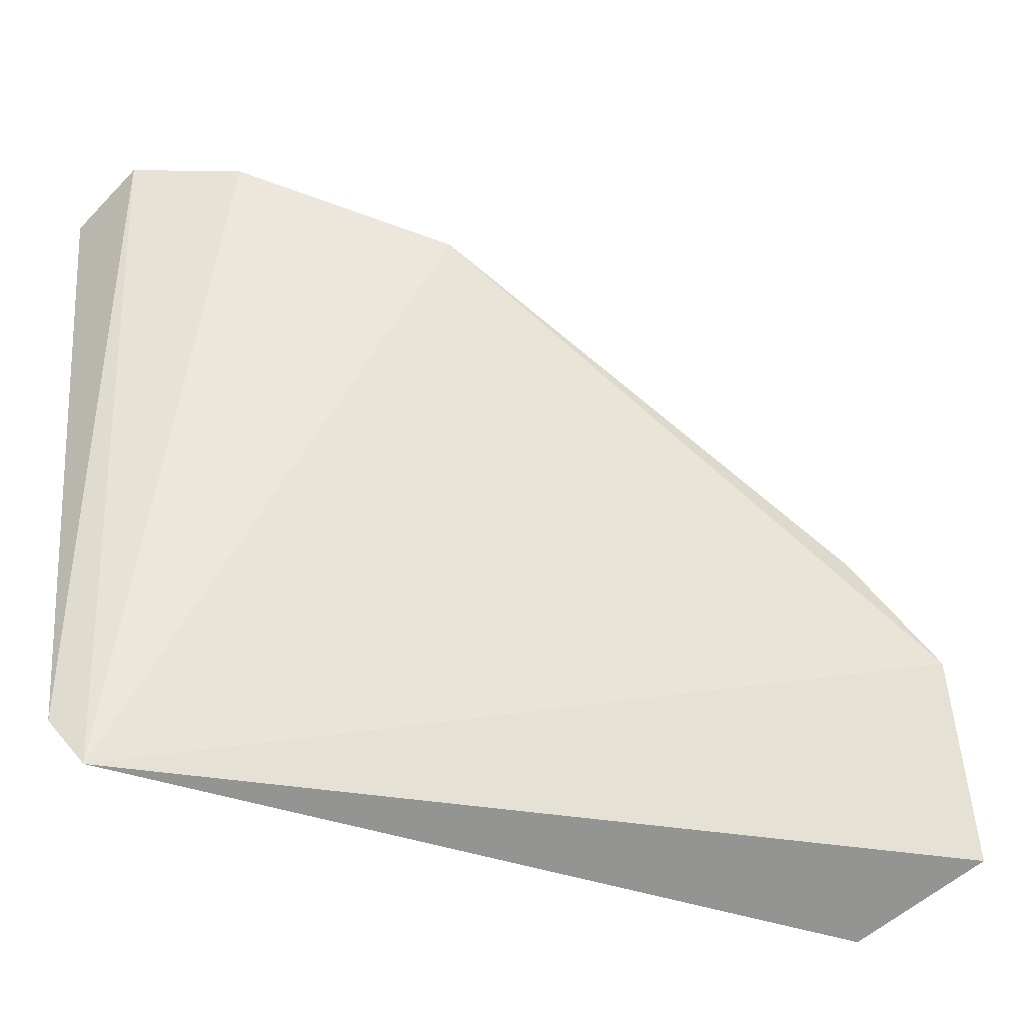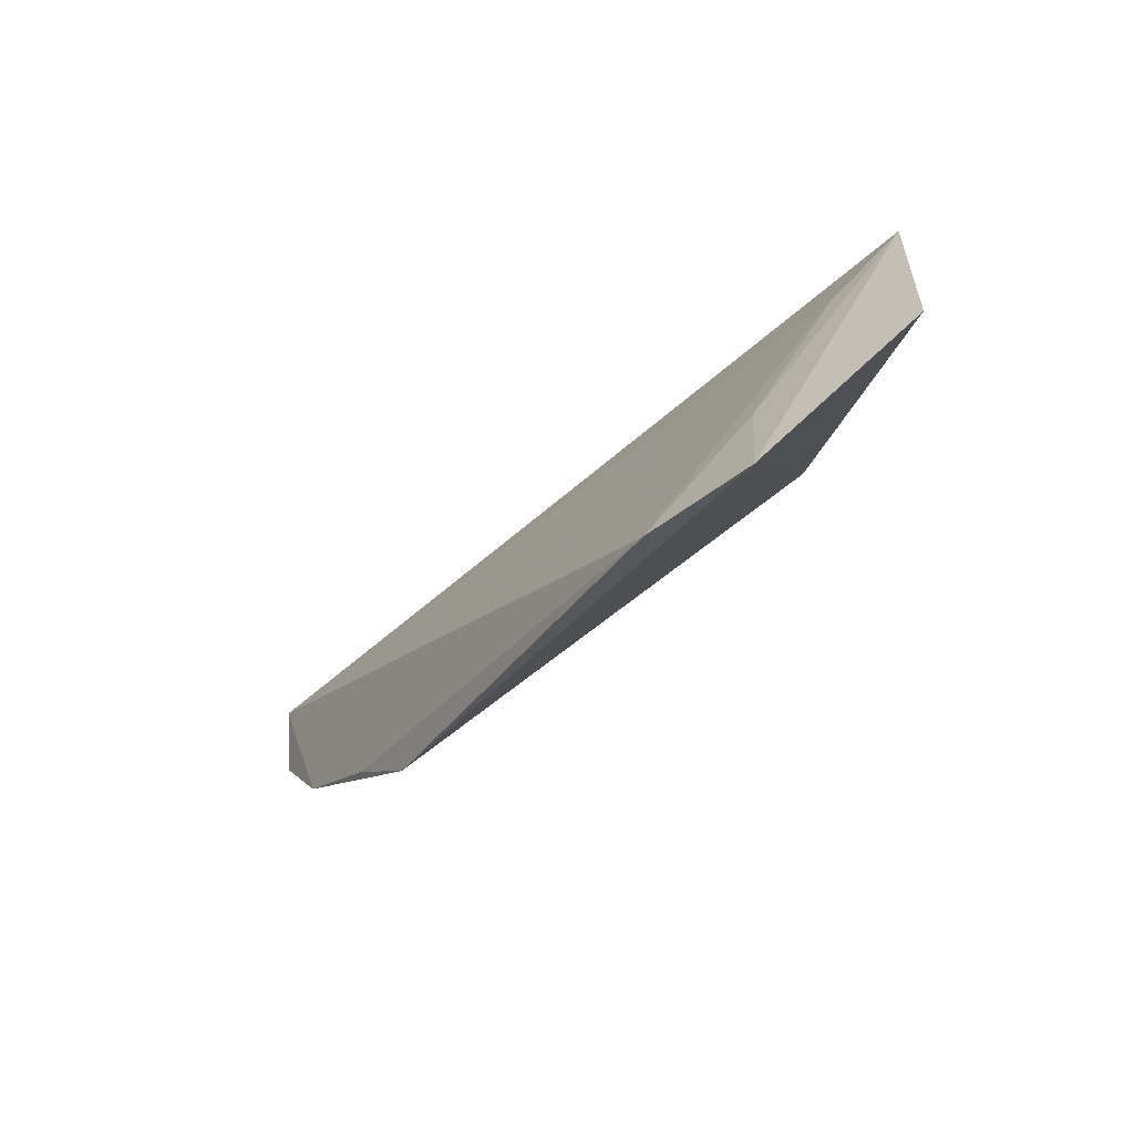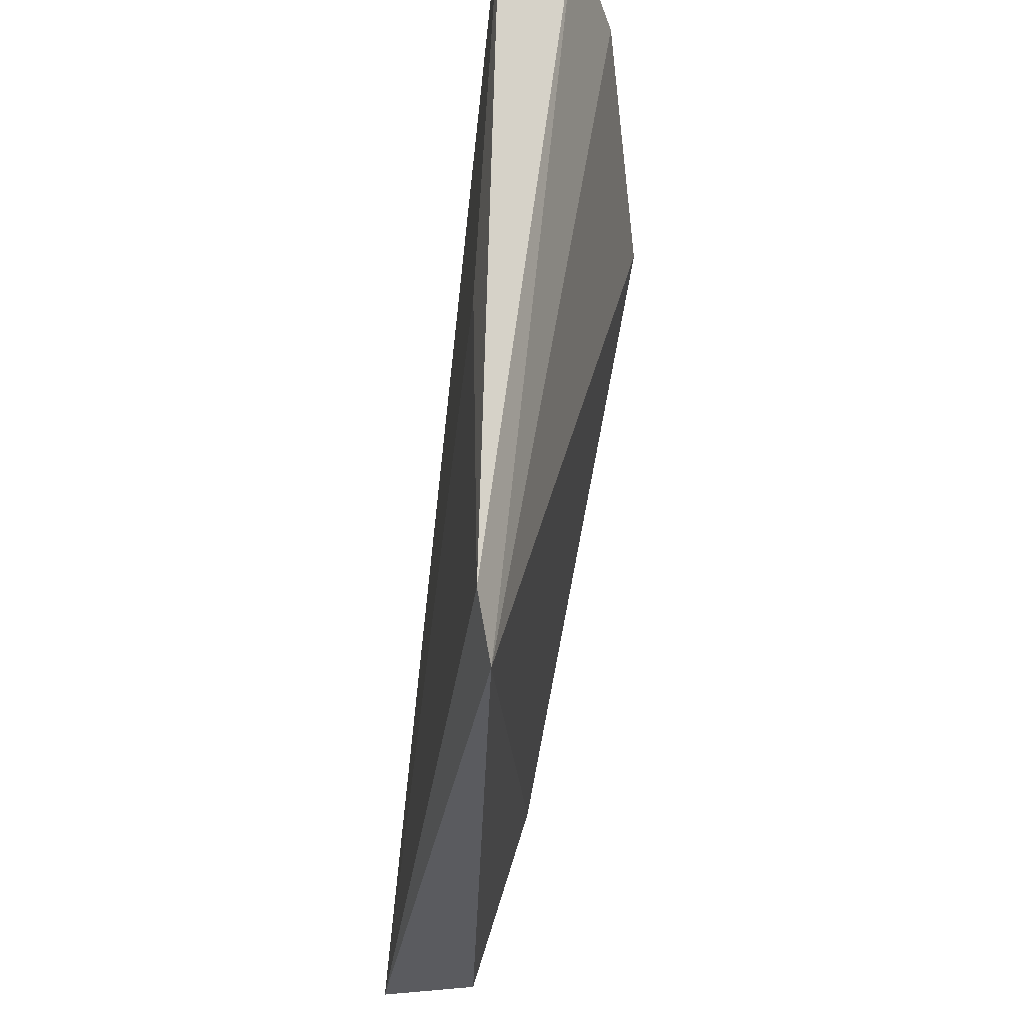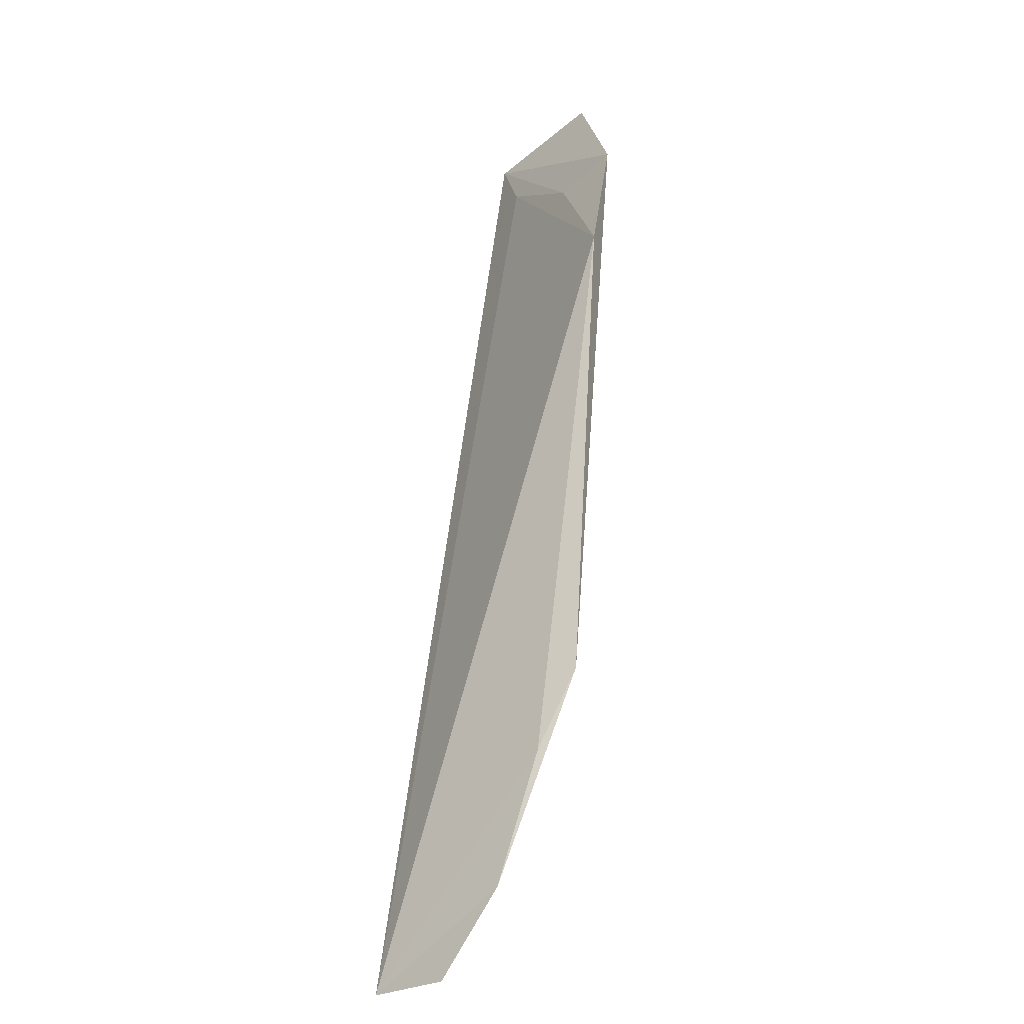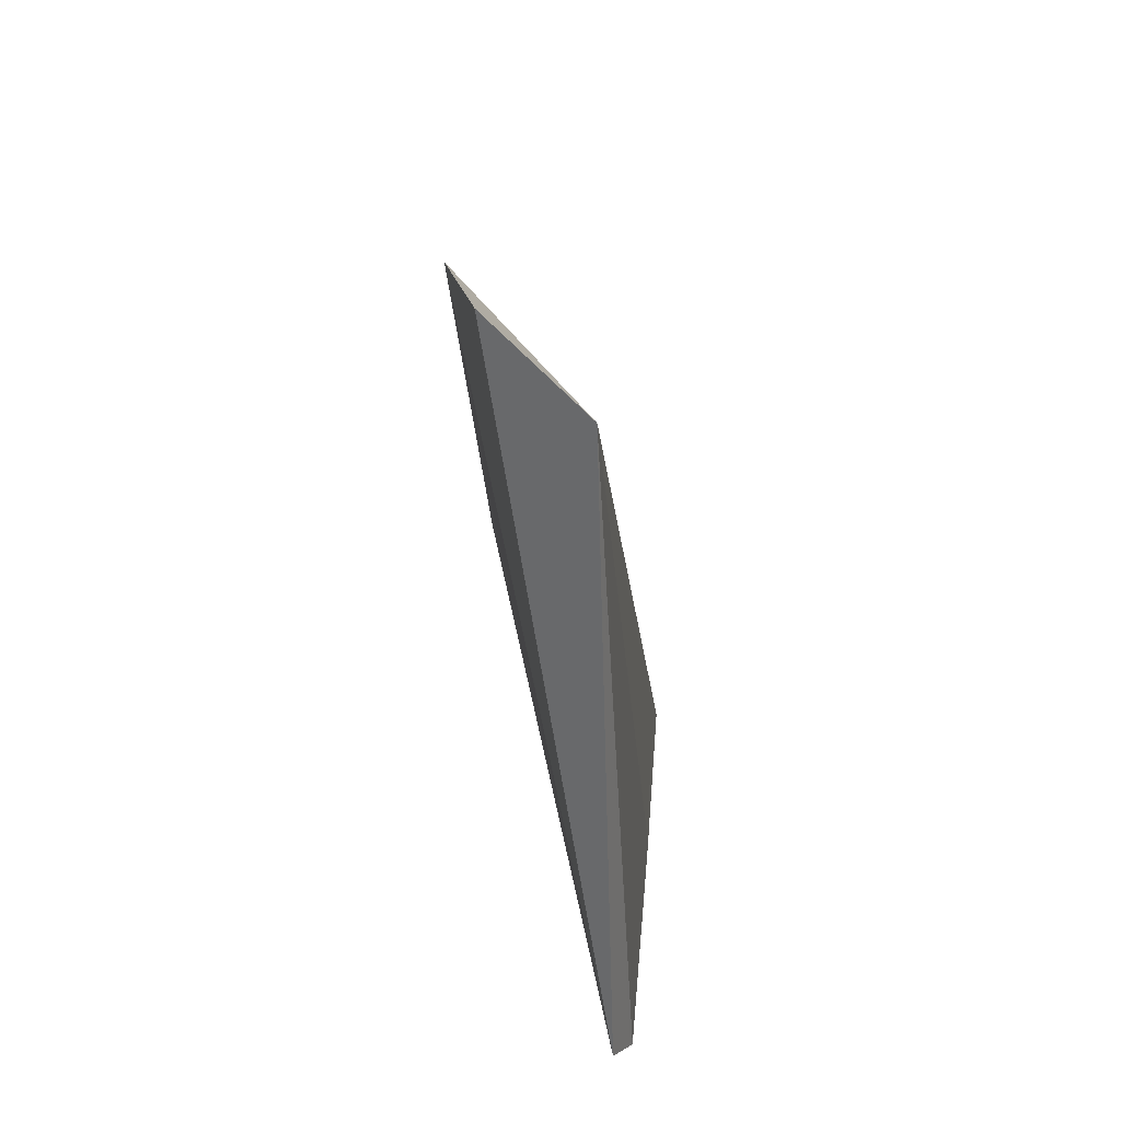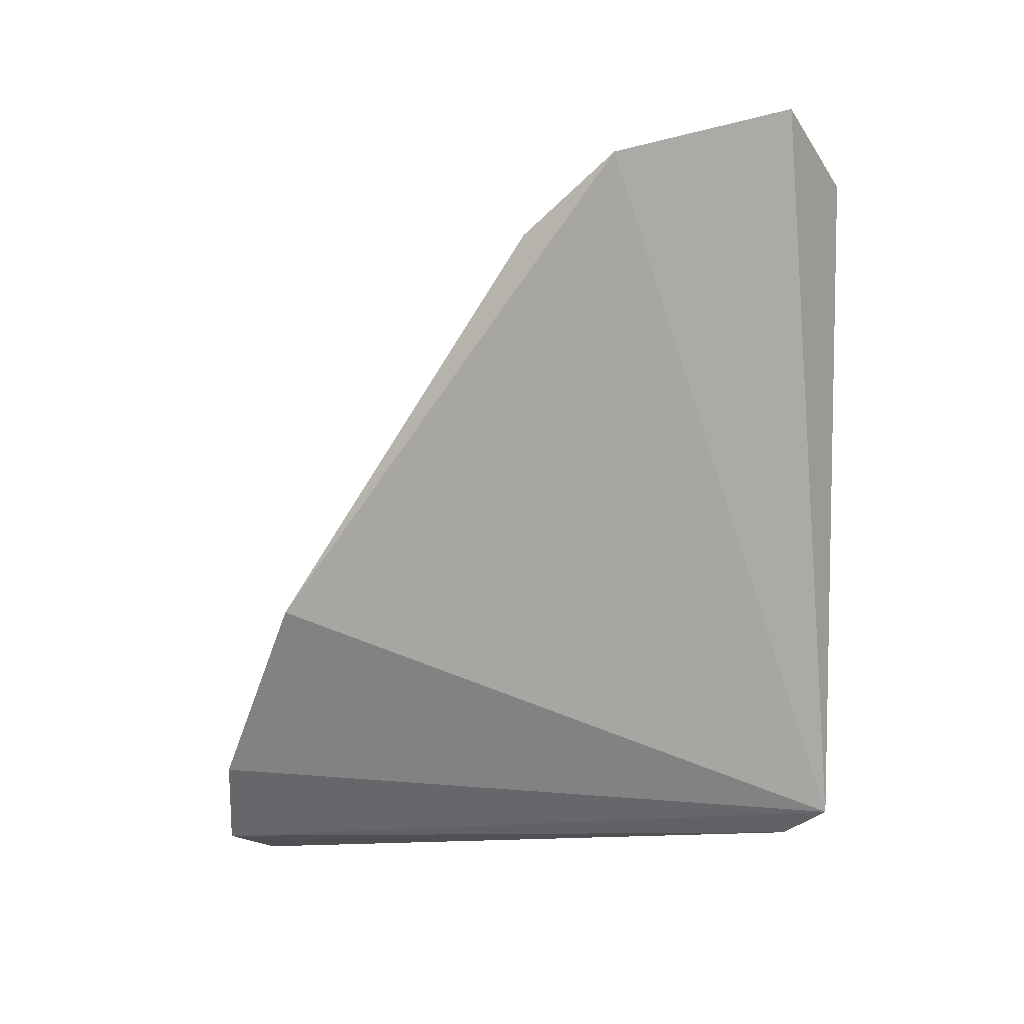
<metadata>
{"format":"obj","ext":"obj","renderer":"f3d","projection":"perspective","resolution":1024,"background":"white","views":[{"elev":-45.0,"azim":-112.7,"up":"+Y"},{"elev":73.2,"azim":-114.9,"up":"+Z"},{"elev":-31.3,"azim":169.2,"up":"+Y"},{"elev":12.3,"azim":-171.9,"up":"+Z"},{"elev":32.9,"azim":4.9,"up":"+Z"},{"elev":6.9,"azim":-76.8,"up":"+Z"}]}
</metadata>
<code>
v -0.009007 -0.005137 0.1273
v -0.005627 -0.006528 0.1247
v -0.01048 0.004036 0.123
v -0.004484 0.01595 0.09827
v -0.004891 -0.006501 0.1013
v -0.006498 -0.00396 0.1239
v -0.01064 0.0007771 0.1258
v -0.004331 -0.004887 0.1002
v -0.01089 0.01295 0.1092
v -0.00885 -0.0001936 0.1243
v -0.006896 0.01678 0.09934
v -0.004308 0.004458 0.101
v -0.008682 0.01615 0.1025
v -0.009763 0.01422 0.1067
f 5 2 1
f 6 2 4
f 6 4 3
f 7 1 2
f 7 5 1
f 8 2 5
f 9 7 3
f 9 5 7
f 10 6 3
f 10 3 7
f 10 7 2
f 10 2 6
f 11 8 5
f 11 4 8
f 12 8 4
f 12 4 2
f 12 2 8
f 13 11 5
f 13 5 9
f 13 4 11
f 14 13 9
f 14 9 3
f 14 3 4
f 14 4 13

</code>
